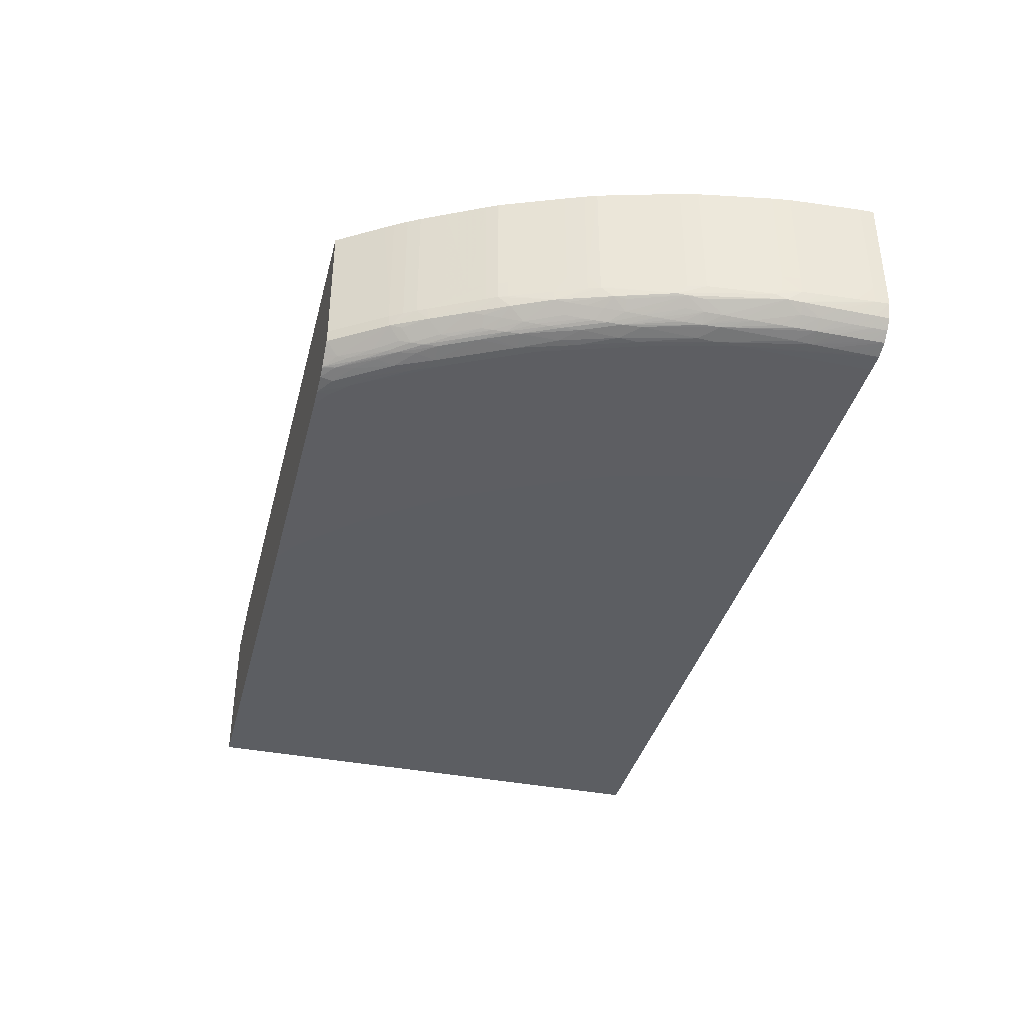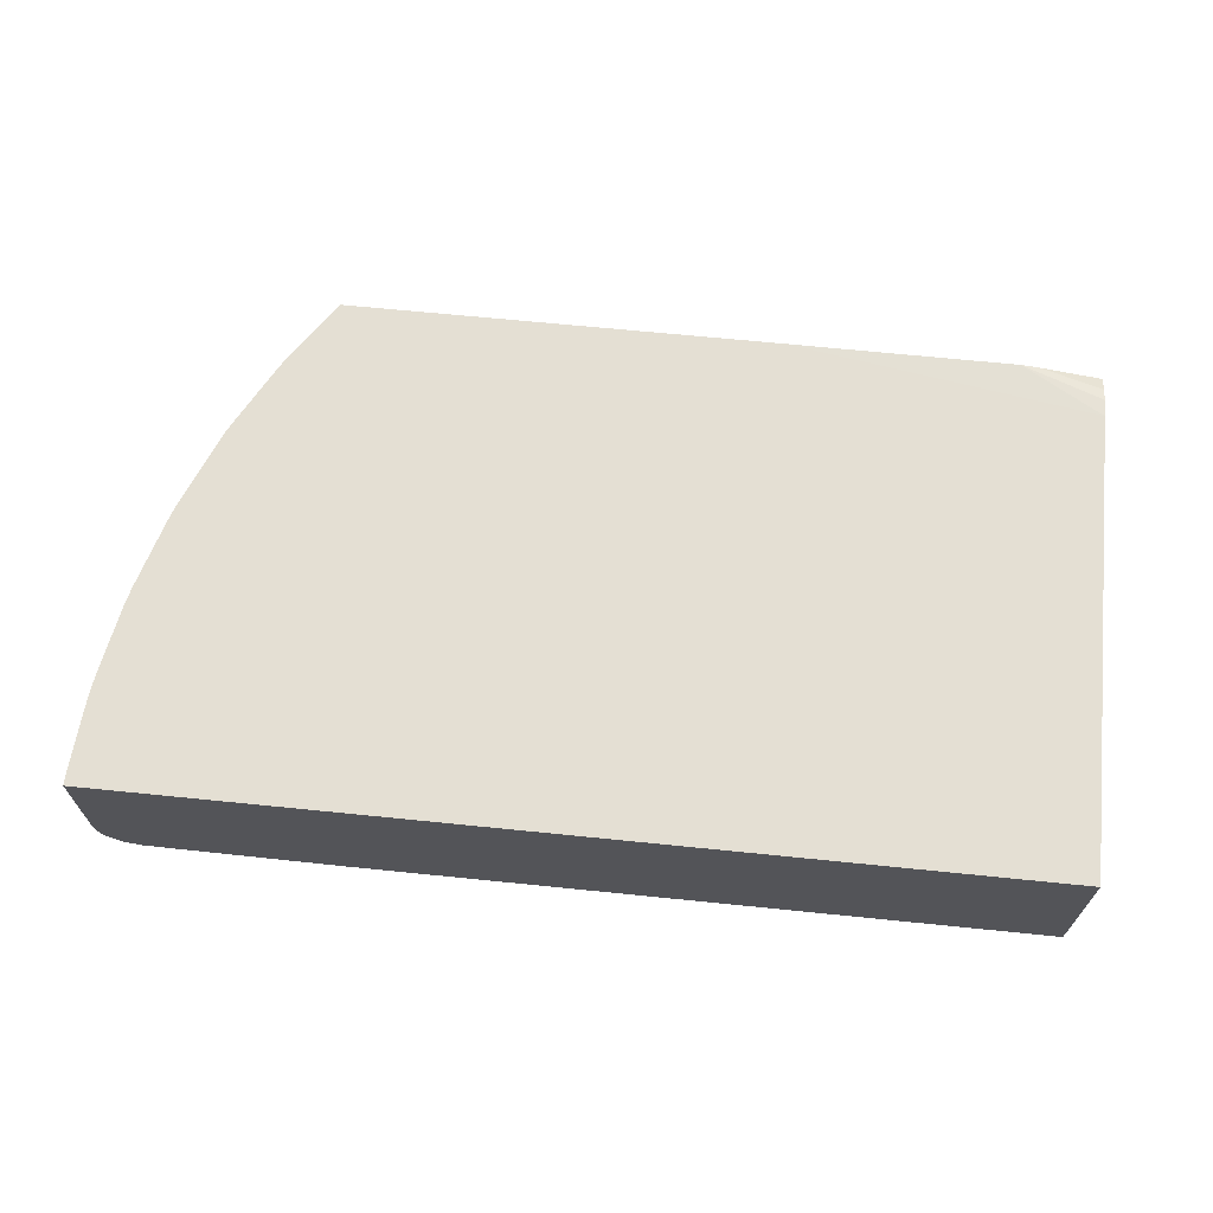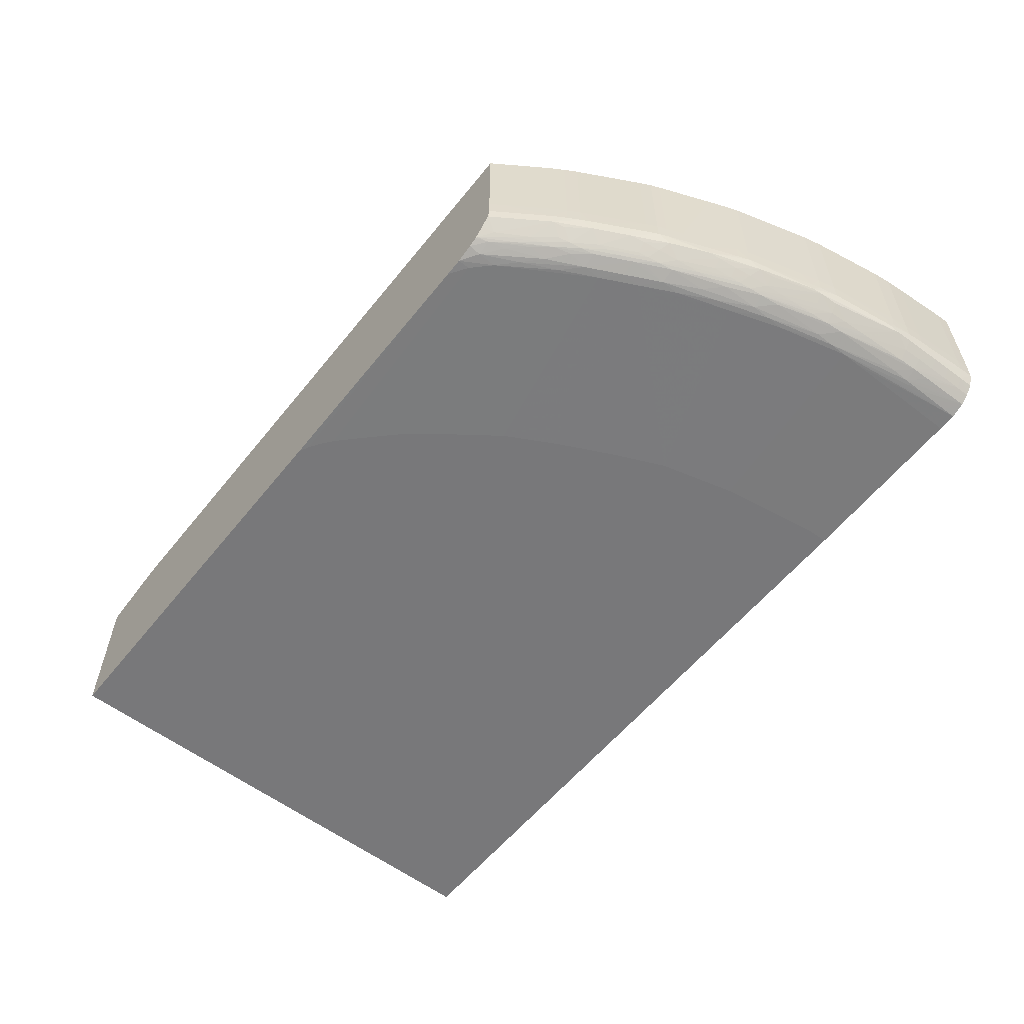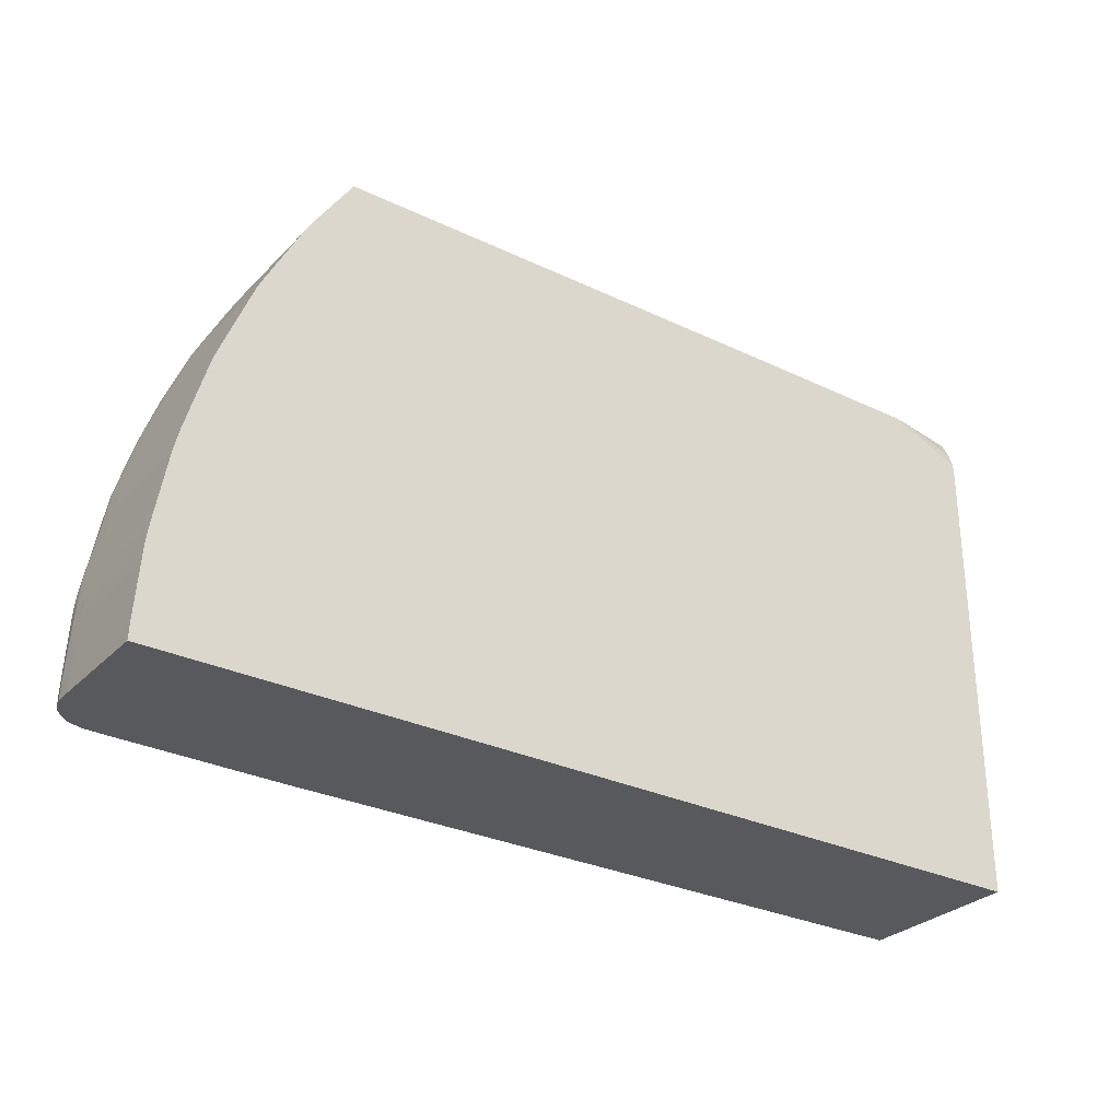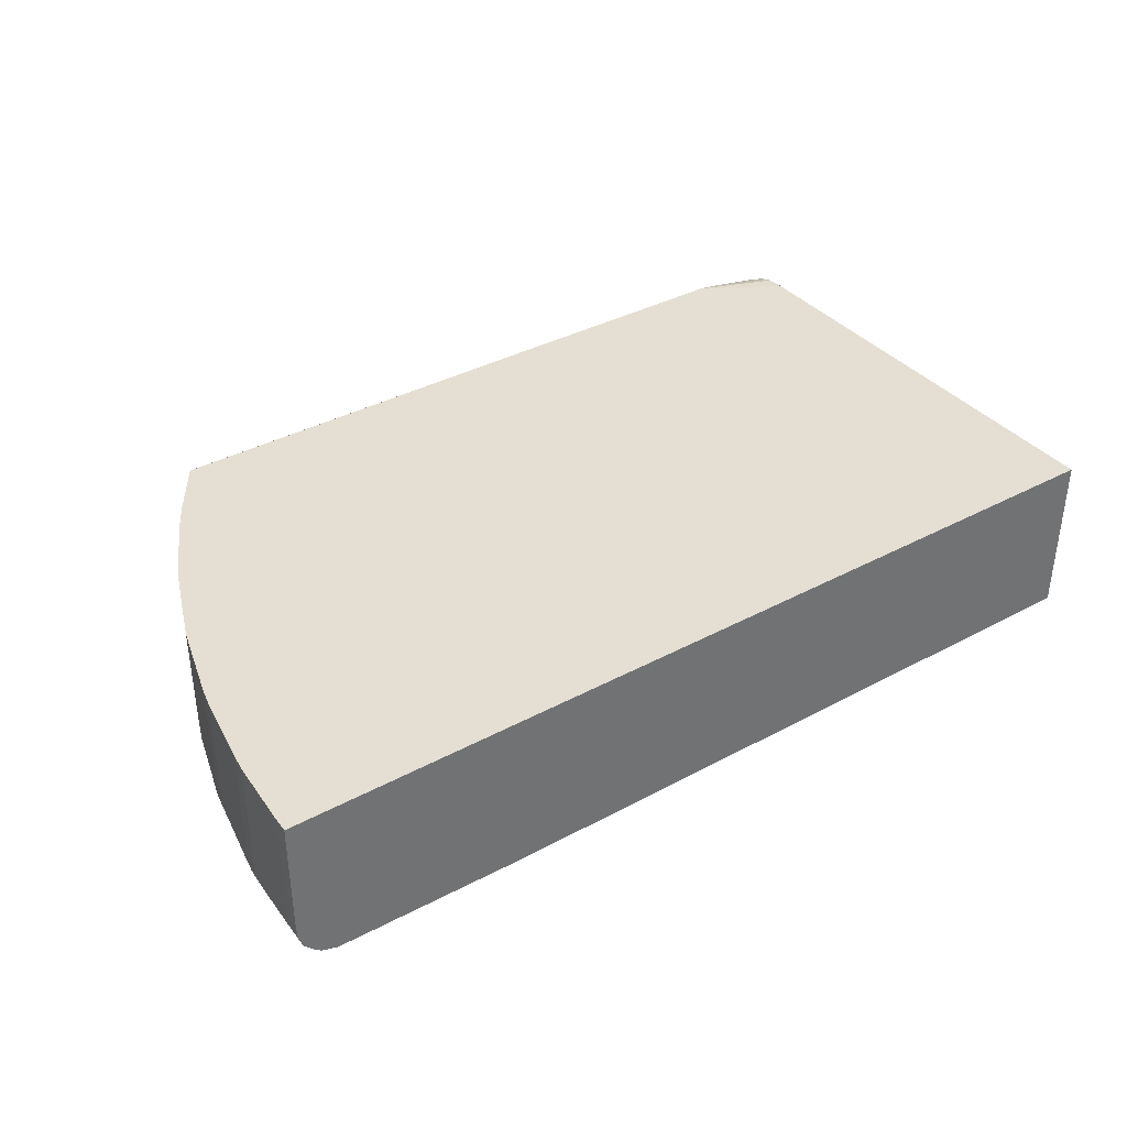
<metadata>
{"format":"obj","ext":"obj","renderer":"f3d","projection":"perspective","resolution":1024,"background":"white","views":[{"elev":-37.8,"azim":-104.1,"up":"+Z"},{"elev":66.4,"azim":5.8,"up":"+Z"},{"elev":-57.5,"azim":-128.4,"up":"+Z"},{"elev":-29.5,"azim":-35.1,"up":"+Y"},{"elev":37.2,"azim":-34.8,"up":"+Z"}]}
</metadata>
<code>
v -7.13e-06 0.02576 -0.0006502
v -7.13e-06 0.02497 -0.0002691
v -7.13e-06 0.02576 -0.008161
v -0.003048 0.02576 -0.0001257
v -7.13e-06 0.02463 -0.000161
v -7.13e-06 0.0007414 -0.008161
v -0.0204 0.02576 -0.008161
v -0.003962 0.02576 -1.605e-05
v -7.13e-06 0.0243 -5.608e-05
v -7.13e-06 0.0007414 -1.605e-05
v -0.03316 0.0007414 -0.008161
v -0.02087 0.02552 -0.008161
v -0.03299 0.02576 -0.007983
v -7.13e-06 0.02342 -1.605e-05
v -0.01506 0.02576 1.758e-05
v -0.03175 0.0007414 1.758e-05
v -0.04179 0.0007414 -0.007983
v -0.04179 0.0067 -0.007983
v -0.03315 0.001481 -0.008161
v -0.02148 0.02511 -0.008161
v -0.03388 0.02518 -0.007983
v -0.03388 0.02576 -0.007946
v -0.03622 0.02576 1.758e-05
v -0.04445 0.0007414 1.758e-05
v -0.04267 0.0007414 -0.00795
v -0.04179 0.007581 -0.007981
v -0.03314 0.001662 -0.008161
v -0.02196 0.02472 -0.008161
v -0.02546 0.02101 -0.008161
v -0.02763 0.01808 -0.008161
v -0.03475 0.0243 -0.007979
v -0.02286 0.02385 -0.008161
v -0.02374 0.02297 -0.008161
v -0.02462 0.02207 -0.008161
v -0.02502 0.02158 -0.008161
v -0.03475 0.02518 -0.007893
v -0.03475 0.02576 -0.007739
v -0.03622 0.02576 -0.005337
v -0.0366 0.02519 1.758e-05
v -0.04443 0.001442 1.758e-05
v -0.04445 0.0007414 -0.005281
v -0.04339 0.0007414 -0.007698
v -0.04267 0.001422 -0.007942
v -0.04267 0.002301 -0.00793
v -0.04267 0.003181 -0.007917
v -0.04267 0.004062 -0.007899
v -0.04179 0.008461 -0.007963
v -0.04091 0.0111 -0.007983
v -0.03235 0.006771 -0.008161
v -0.02765 0.01805 -0.008161
v -0.0374 0.0199 -0.007983
v -0.03652 0.02166 -0.007974
v -0.03563 0.02342 -0.007945
v -0.03652 0.02254 -0.007882
v -0.0357 0.02435 -0.007748
v -0.03544 0.02518 -0.007642
v -0.03518 0.02576 -0.007556
v -0.03621 0.02576 -0.006161
v -0.03661 0.02518 -0.005281
v -0.03767 0.02358 1.758e-05
v -0.04437 0.002301 1.758e-05
v -0.04437 0.002301 -0.005281
v -0.04443 0.001422 -0.005281
v -0.04443 0.0007414 -0.006161
v -0.04441 0.001422 -0.006161
v -0.04337 0.001422 -0.00769
v -0.04383 0.0007414 -0.007319
v -0.04335 0.002301 -0.007678
v -0.04333 0.003181 -0.007665
v -0.0433 0.004062 -0.007648
v -0.04267 0.004941 -0.007861
v -0.04254 0.008461 -0.007712
v -0.04179 0.00934 -0.007912
v -0.04091 0.01198 -0.00796
v -0.04004 0.01374 -0.007983
v -0.03139 0.01044 -0.008161
v -0.02894 0.01566 -0.008161
v -0.03827 0.01814 -0.007983
v -0.03827 0.01902 -0.00793
v -0.0374 0.02078 -0.007927
v -0.03652 0.02338 -0.007678
v -0.03745 0.0217 -0.00773
v -0.03718 0.02254 -0.007631
v -0.03526 0.02571 -0.007535
v -0.03623 0.0241 -0.007597
v -0.03532 0.02576 -0.007448
v -0.03617 0.02576 -0.006446
v -0.03615 0.02573 -0.006692
v -0.03794 0.02314 -0.006161
v -0.03795 0.02315 -0.005281
v -0.03795 0.02315 1.758e-05
v -0.04425 0.004062 1.758e-05
v -0.04425 0.004062 -0.005281
v -0.04424 0.004062 -0.006161
v -0.04436 0.002301 -0.006161
v -0.0442 0.001422 -0.006865
v -0.0442 0.0007414 -0.006879
v -0.04408 0.004941 -0.00673
v -0.04411 0.004062 -0.006774
v -0.04414 0.003181 -0.006809
v -0.04417 0.002301 -0.00684
v -0.04392 0.0007414 -0.007218
v -0.04382 0.001422 -0.007306
v -0.04326 0.004941 -0.00761
v -0.0438 0.002301 -0.007279
v -0.04377 0.003181 -0.007249
v -0.04374 0.004062 -0.007214
v -0.04319 0.005821 -0.007553
v -0.0431 0.007045 -0.007466
v -0.04245 0.00934 -0.00766
v -0.04167 0.01198 -0.007709
v -0.04091 0.01286 -0.007893
v -0.04004 0.01462 -0.007955
v -0.03915 0.01638 -0.007979
v -0.03032 0.01285 -0.008161
v -0.02946 0.01461 -0.008161
v -0.03915 0.01726 -0.007927
v -0.03901 0.01902 -0.007678
v -0.03812 0.02078 -0.007676
v -0.03795 0.02143 -0.007574
v -0.03779 0.02201 -0.007441
v -0.03701 0.02306 -0.007525
v -0.03604 0.02469 -0.007454
v -0.03588 0.02518 -0.00731
v -0.03569 0.02576 -0.00711
v -0.03609 0.02576 -0.006727
v -0.0379 0.02308 -0.006687
v -0.0383 0.02254 -0.006161
v -0.03832 0.02254 -0.005281
v -0.03831 0.02255 1.758e-05
v -0.04419 0.004941 1.758e-05
v -0.04419 0.004941 -0.005281
v -0.04418 0.004941 -0.006161
v -0.04404 0.005661 -0.006669
v -0.04369 0.004941 -0.00717
v -0.04306 0.007581 -0.007422
v -0.04234 0.01022 -0.007576
v -0.04155 0.01286 -0.007642
v -0.04298 0.008461 -0.007346
v -0.04289 0.00934 -0.007263
v -0.04081 0.01462 -0.007704
v -0.04004 0.0155 -0.007866
v -0.03986 0.01726 -0.007676
v -0.03923 0.0182 -0.007741
v -0.03884 0.0197 -0.007577
v -0.03971 0.01794 -0.007579
v -0.03869 0.02028 -0.007456
v -0.03856 0.02078 -0.007337
v -0.03881 0.02141 -0.006727
v -0.03807 0.02254 -0.006856
v -0.03762 0.02254 -0.007295
v -0.03682 0.02365 -0.007369
v -0.03864 0.02196 -0.006161
v -0.03832 0.02254 1.758e-05
v -0.03864 0.02196 -0.005281
v -0.04407 0.005821 1.758e-05
v -0.04407 0.005821 -0.005281
v -0.04405 0.005901 -0.006134
v -0.04399 0.006247 -0.006411
v -0.04312 0.01069 -0.006612
v -0.04319 0.01022 -0.006698
v -0.04328 0.00934 -0.006823
v -0.04227 0.01079 -0.007512
v -0.04219 0.01137 -0.007439
v -0.04144 0.01355 -0.00756
v -0.04278 0.01022 -0.007138
v -0.04064 0.0155 -0.007615
v -0.04053 0.01608 -0.00753
v -0.03957 0.01853 -0.007459
v -0.04041 0.01666 -0.007424
v -0.0403 0.01726 -0.007311
v -0.03944 0.01902 -0.007348
v -0.03971 0.01968 -0.00674
v -0.03887 0.02152 -0.006161
v -0.04017 0.01902 -0.006161
v -0.03864 0.02196 1.758e-05
v -0.03927 0.02078 -0.005281
v -0.03926 0.02079 1.758e-05
v -0.04377 0.007581 1.758e-05
v -0.04377 0.007581 -0.005281
v -0.044 0.006269 -0.005824
v -0.04347 0.00934 -0.005281
v -0.04346 0.00934 -0.006161
v -0.04326 0.01022 -0.006161
v -0.04313 0.01071 -0.006161
v -0.04232 0.01359 -0.006161
v -0.04219 0.01403 -0.006161
v -0.04229 0.01349 -0.006677
v -0.04237 0.01286 -0.006786
v -0.04199 0.01286 -0.007226
v -0.04211 0.01198 -0.007357
v -0.04182 0.01381 -0.007072
v -0.04134 0.01414 -0.007467
v -0.04125 0.01462 -0.007383
v -0.04008 0.01823 -0.007091
v -0.04108 0.0155 -0.007209
v -0.04148 0.0155 -0.006769
v -0.04139 0.01602 -0.006648
v -0.04057 0.01793 -0.006724
v -0.03988 0.01902 -0.006909
v -0.04044 0.0185 -0.006161
v -0.04018 0.01902 -0.005281
v -0.03978 0.0198 -0.005281
v -0.04018 0.01904 1.758e-05
v -0.04347 0.00934 1.758e-05
v -0.04346 0.009362 1.758e-05
v -0.04327 0.01022 -0.005281
v -0.04301 0.01116 -0.005281
v -0.04278 0.01198 -0.005281
v -0.04253 0.01286 -0.005281
v -0.04232 0.0136 -0.005281
v -0.04219 0.01404 -0.005281
v -0.04199 0.01462 -0.005281
v -0.04197 0.01462 -0.006161
v -0.04165 0.01462 -0.006943
v -0.04141 0.01607 -0.006161
v -0.04062 0.01806 -0.006161
v -0.04045 0.0185 -0.005281
v -0.04045 0.0185 1.758e-05
v -0.04327 0.01022 1.758e-05
v -0.04301 0.01115 1.758e-05
v -0.04277 0.012 1.758e-05
v -0.04232 0.0136 1.758e-05
v -0.0422 0.01403 1.758e-05
v -0.04199 0.01462 1.758e-05
v -0.04164 0.01551 1.758e-05
v -0.04164 0.0155 -0.005281
v -0.04124 0.01652 -0.005281
v -0.04095 0.01726 -0.005281
v -0.04062 0.01807 -0.005281
v -0.04045 0.01849 1.758e-05
v -0.04095 0.01726 1.758e-05
v -0.04062 0.01807 1.758e-05
f 1 2 5
f 1 5 9
f 1 9 14
f 1 14 10
f 1 10 6
f 1 6 3
f 1 3 7
f 1 7 13
f 1 13 22
f 1 22 37
f 1 37 57
f 1 57 86
f 1 86 125
f 1 125 126
f 1 126 87
f 1 87 58
f 1 58 38
f 1 38 23
f 1 23 15
f 1 15 8
f 1 8 4
f 1 4 2
f 2 4 5
f 3 6 11
f 3 11 19
f 3 19 27
f 3 27 49
f 3 49 76
f 3 76 115
f 3 115 116
f 3 116 77
f 3 77 50
f 3 50 30
f 3 30 29
f 3 29 35
f 3 35 34
f 3 34 33
f 3 33 32
f 3 32 28
f 3 28 20
f 3 20 12
f 3 12 7
f 4 8 9
f 4 9 5
f 6 10 16
f 6 16 24
f 6 24 41
f 6 41 64
f 6 64 97
f 6 97 102
f 6 102 67
f 6 67 42
f 6 42 25
f 6 25 17
f 6 17 11
f 7 12 13
f 8 14 9
f 8 15 14
f 10 14 15
f 10 15 16
f 11 17 18
f 11 18 19
f 12 20 21
f 12 21 13
f 13 21 22
f 15 23 39
f 15 39 60
f 15 60 91
f 15 91 130
f 15 130 154
f 15 154 176
f 15 176 178
f 15 178 204
f 15 204 219
f 15 219 231
f 15 231 233
f 15 233 232
f 15 232 226
f 15 226 225
f 15 225 224
f 15 224 223
f 15 223 222
f 15 222 221
f 15 221 220
f 15 220 206
f 15 206 205
f 15 205 179
f 15 179 156
f 15 156 131
f 15 131 92
f 15 92 61
f 15 61 40
f 15 40 24
f 15 24 16
f 17 25 18
f 18 25 26
f 18 26 27
f 18 27 19
f 20 28 21
f 21 29 30
f 21 30 31
f 21 31 22
f 21 28 32
f 21 32 33
f 21 33 34
f 21 34 35
f 21 35 29
f 22 31 36
f 22 36 37
f 23 38 39
f 24 40 41
f 25 42 43
f 25 43 26
f 26 43 44
f 26 44 45
f 26 45 46
f 26 46 47
f 26 47 48
f 26 48 49
f 26 49 27
f 30 50 51
f 30 51 31
f 31 52 53
f 31 53 36
f 31 51 52
f 36 53 54
f 36 54 55
f 36 55 56
f 36 56 37
f 37 56 57
f 38 58 59
f 38 59 39
f 39 59 60
f 40 61 62
f 40 62 63
f 40 63 41
f 41 63 65
f 41 65 64
f 42 66 46
f 42 46 45
f 42 45 44
f 42 44 43
f 42 67 66
f 46 66 68
f 46 68 69
f 46 69 70
f 46 70 71
f 46 71 47
f 47 71 72
f 47 72 73
f 47 73 74
f 47 74 48
f 48 74 75
f 48 75 76
f 48 76 49
f 50 77 51
f 51 78 79
f 51 79 80
f 51 80 52
f 51 77 78
f 52 80 53
f 53 80 54
f 54 81 55
f 54 80 82
f 54 82 83
f 54 83 81
f 55 81 56
f 56 84 57
f 56 81 83
f 56 83 85
f 56 85 84
f 57 84 86
f 58 87 88
f 58 88 89
f 58 89 59
f 59 89 90
f 59 90 60
f 60 90 91
f 61 92 93
f 61 93 62
f 62 93 94
f 62 94 63
f 63 94 95
f 63 95 65
f 64 65 96
f 64 96 97
f 65 95 98
f 65 98 99
f 65 99 100
f 65 100 101
f 65 101 96
f 66 67 68
f 67 102 103
f 67 103 69
f 67 69 68
f 69 103 70
f 70 104 72
f 70 72 71
f 70 103 105
f 70 105 106
f 70 106 107
f 70 107 104
f 72 104 108
f 72 108 109
f 72 109 110
f 72 110 111
f 72 111 73
f 73 111 112
f 73 112 74
f 74 112 113
f 74 113 114
f 74 114 75
f 75 114 78
f 75 78 76
f 76 78 115
f 77 116 78
f 78 114 117
f 78 117 79
f 78 116 115
f 79 117 118
f 79 118 80
f 80 118 119
f 80 119 82
f 82 119 83
f 83 119 120
f 83 120 121
f 83 121 122
f 83 122 85
f 84 85 123
f 84 123 124
f 84 124 86
f 85 122 123
f 86 124 125
f 87 126 88
f 88 126 124
f 88 124 127
f 88 127 89
f 89 127 128
f 89 128 129
f 89 129 90
f 90 129 130
f 90 130 91
f 92 131 132
f 92 132 93
f 93 132 133
f 93 133 94
f 94 133 98
f 94 98 95
f 96 101 105
f 96 105 103
f 96 103 102
f 96 102 97
f 98 133 134
f 98 134 135
f 98 135 107
f 98 107 99
f 99 107 100
f 100 107 106
f 100 106 101
f 101 106 105
f 104 107 135
f 104 135 108
f 108 135 109
f 109 136 110
f 109 135 134
f 109 134 136
f 110 137 138
f 110 138 111
f 110 136 139
f 110 139 140
f 110 140 137
f 111 138 112
f 112 141 142
f 112 142 113
f 112 138 141
f 113 142 117
f 113 117 114
f 117 142 143
f 117 143 144
f 117 144 118
f 118 145 119
f 118 144 143
f 118 143 146
f 118 146 145
f 119 145 120
f 120 145 147
f 120 147 121
f 121 147 148
f 121 148 149
f 121 149 150
f 121 150 151
f 121 151 152
f 121 152 122
f 122 152 123
f 123 152 124
f 124 152 127
f 124 126 125
f 127 151 150
f 127 150 149
f 127 149 153
f 127 153 128
f 127 152 151
f 128 153 129
f 129 154 130
f 129 153 155
f 129 155 176
f 129 176 154
f 131 156 157
f 131 157 132
f 132 157 133
f 133 157 158
f 133 158 159
f 133 159 134
f 134 159 160
f 134 160 161
f 134 161 162
f 134 162 139
f 134 139 136
f 137 163 138
f 137 140 163
f 138 163 164
f 138 164 165
f 138 165 141
f 139 162 140
f 140 162 161
f 140 161 166
f 140 166 164
f 140 164 163
f 141 167 143
f 141 143 142
f 141 165 167
f 143 167 168
f 143 168 146
f 145 146 169
f 145 169 147
f 146 168 170
f 146 170 171
f 146 171 169
f 147 169 172
f 147 172 148
f 148 172 173
f 148 173 149
f 149 174 153
f 149 173 175
f 149 175 174
f 153 174 155
f 155 174 177
f 155 177 178
f 155 178 176
f 156 179 180
f 156 180 157
f 157 180 181
f 157 181 158
f 158 181 159
f 159 181 182
f 159 182 183
f 159 183 160
f 160 183 184
f 160 184 185
f 160 185 186
f 160 186 187
f 160 187 188
f 160 188 161
f 161 188 189
f 161 189 190
f 161 190 191
f 161 191 166
f 164 191 165
f 164 166 191
f 165 191 190
f 165 190 192
f 165 192 193
f 165 193 168
f 165 168 167
f 168 193 194
f 168 194 170
f 169 171 195
f 169 195 172
f 170 194 196
f 170 196 171
f 171 196 197
f 171 197 198
f 171 198 199
f 171 199 195
f 172 195 200
f 172 200 173
f 173 200 199
f 173 199 201
f 173 201 175
f 174 175 202
f 174 202 203
f 174 203 177
f 175 201 202
f 177 203 178
f 178 203 204
f 179 205 182
f 179 182 180
f 180 182 181
f 182 205 206
f 182 206 207
f 182 207 184
f 182 184 183
f 184 207 185
f 185 207 208
f 185 208 209
f 185 209 210
f 185 210 211
f 185 211 186
f 186 211 212
f 186 212 187
f 187 212 213
f 187 213 214
f 187 214 198
f 187 198 188
f 188 197 215
f 188 215 192
f 188 192 190
f 188 190 189
f 188 198 197
f 192 215 194
f 192 194 193
f 194 215 196
f 195 199 200
f 196 215 197
f 198 216 217
f 198 217 201
f 198 201 199
f 198 214 216
f 201 217 218
f 201 218 202
f 202 218 219
f 202 219 204
f 202 204 203
f 206 220 207
f 207 220 221
f 207 221 208
f 208 221 222
f 208 222 209
f 209 222 210
f 210 222 211
f 211 223 224
f 211 224 212
f 211 222 223
f 212 224 213
f 213 224 225
f 213 225 226
f 213 226 227
f 213 227 216
f 213 216 214
f 216 228 229
f 216 229 217
f 216 227 228
f 217 229 230
f 217 230 218
f 218 230 231
f 218 231 219
f 226 232 229
f 226 229 228
f 226 228 227
f 229 232 233
f 229 233 230
f 230 233 231

</code>
